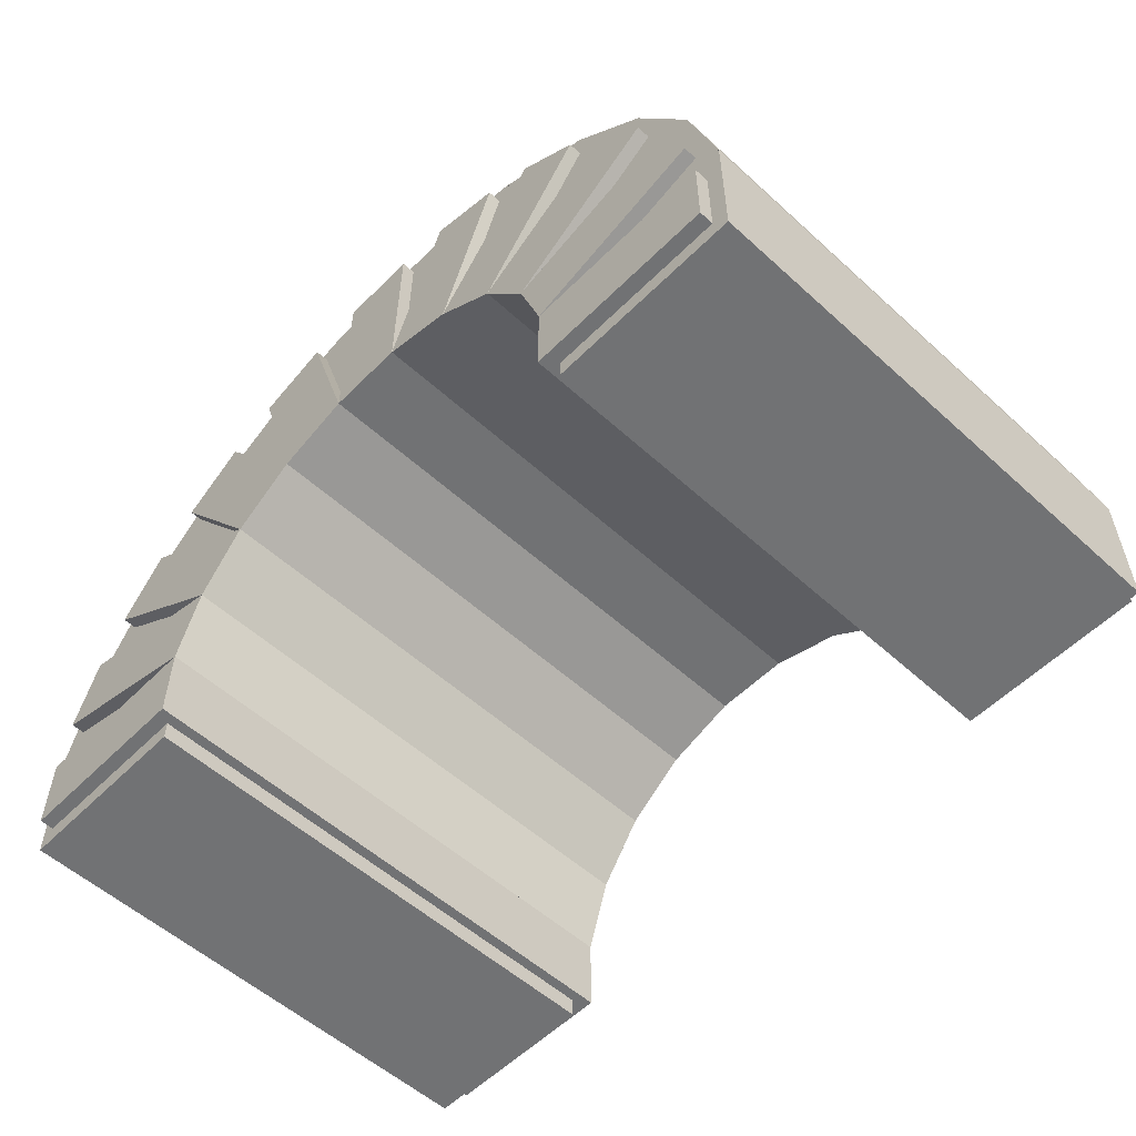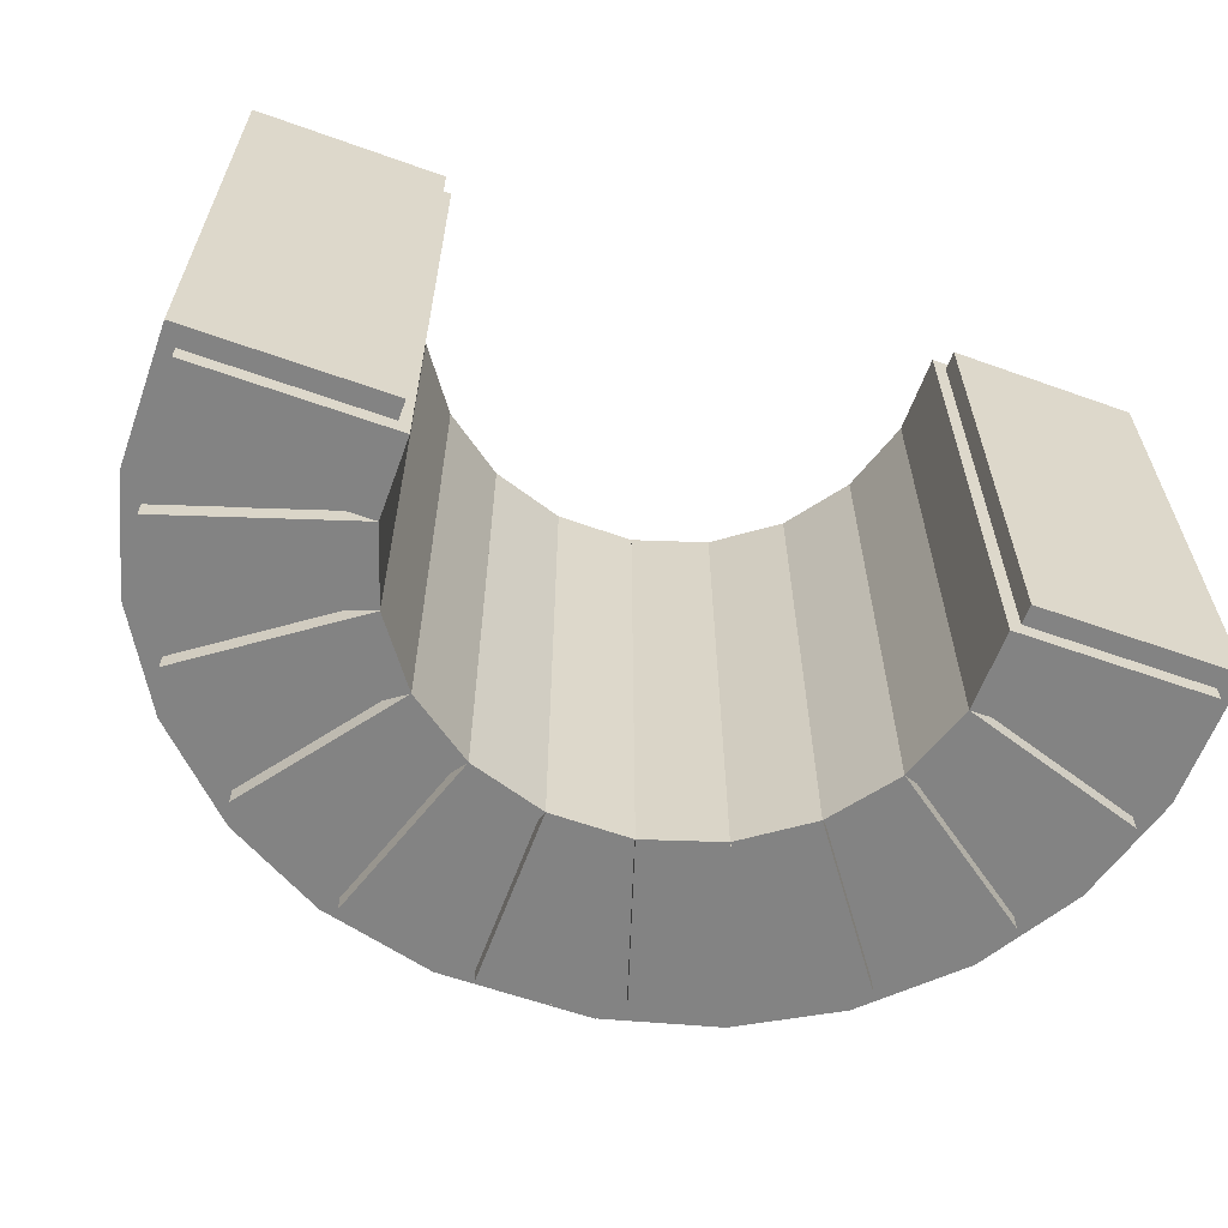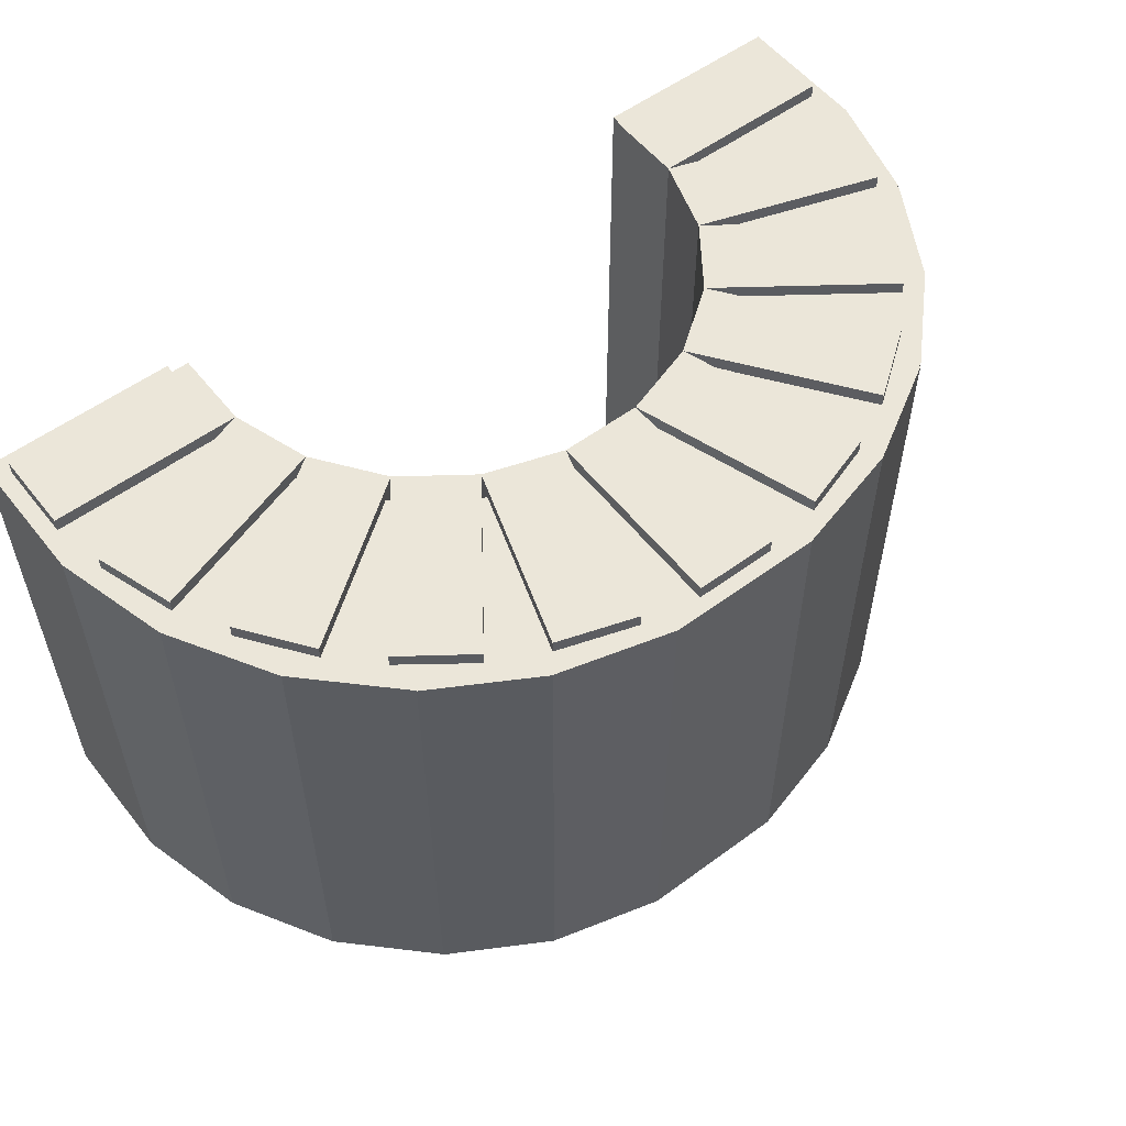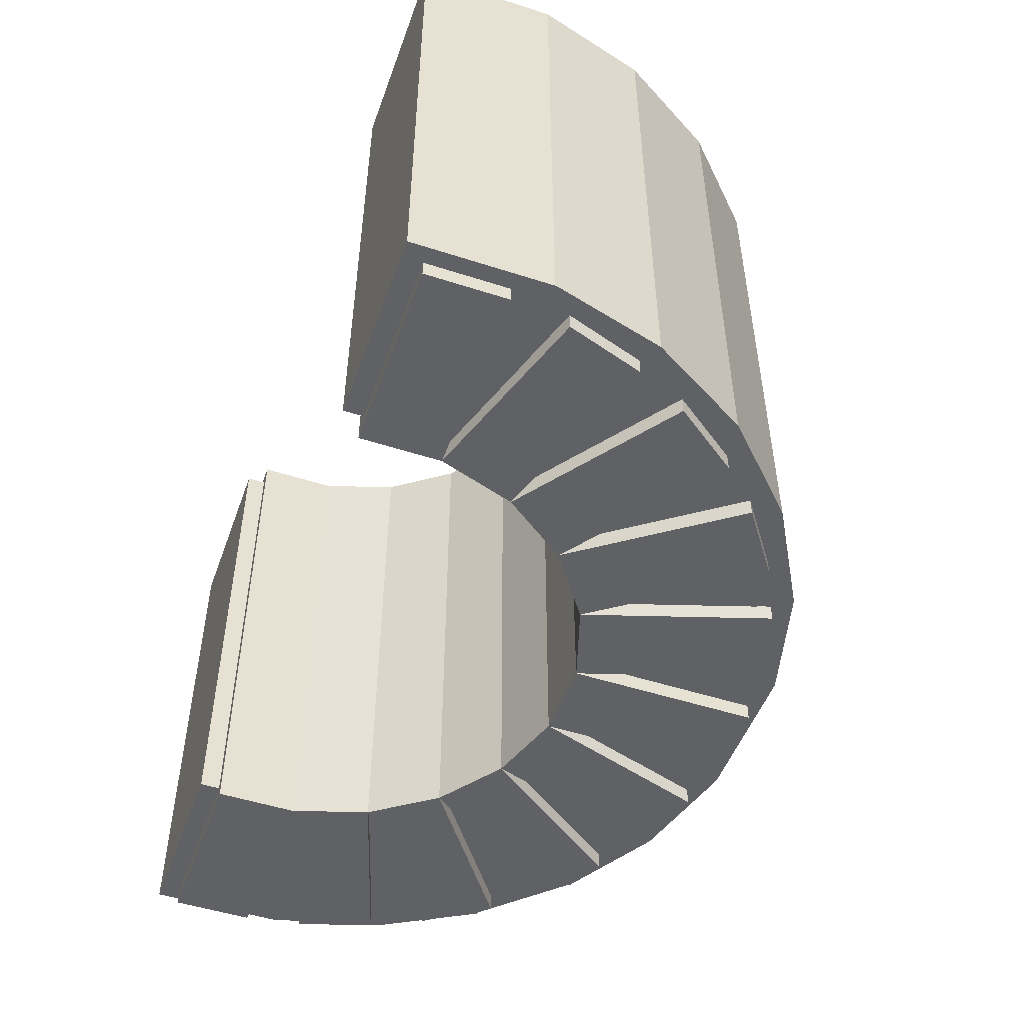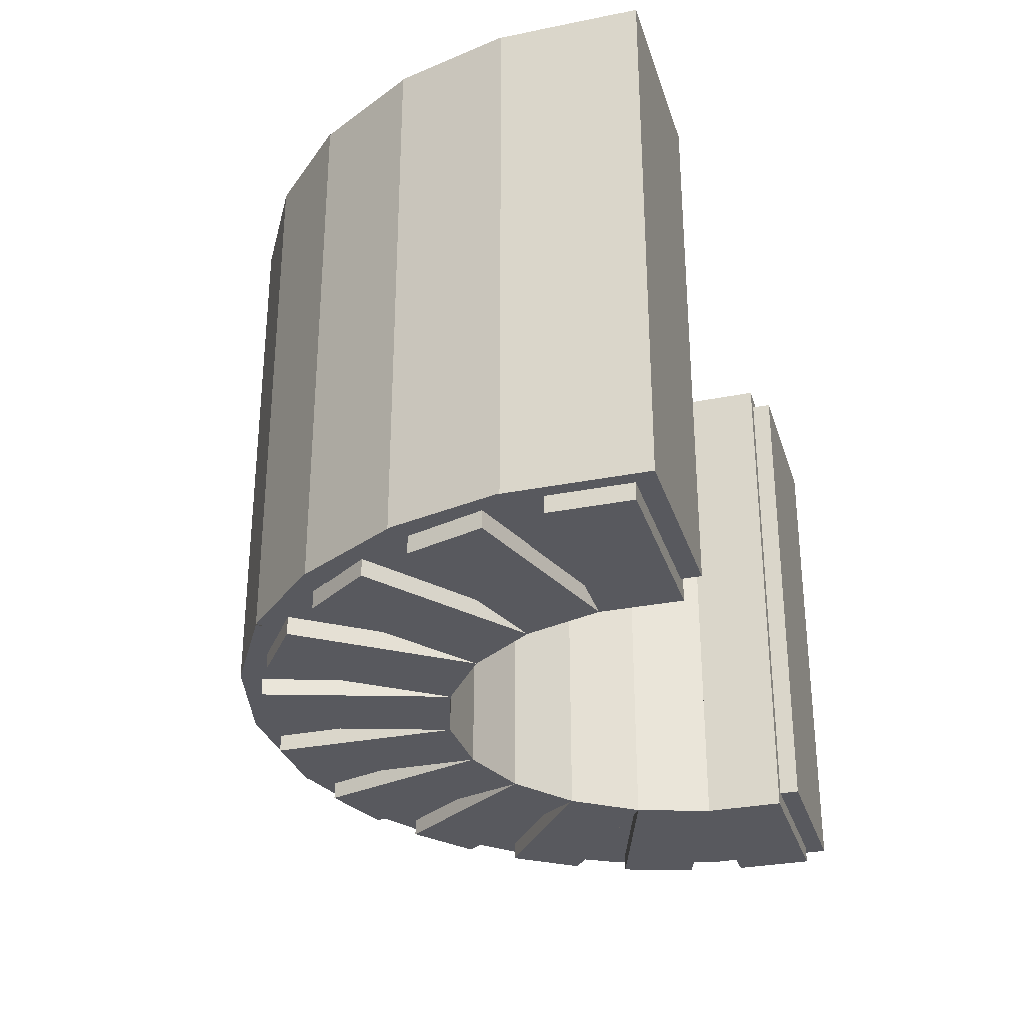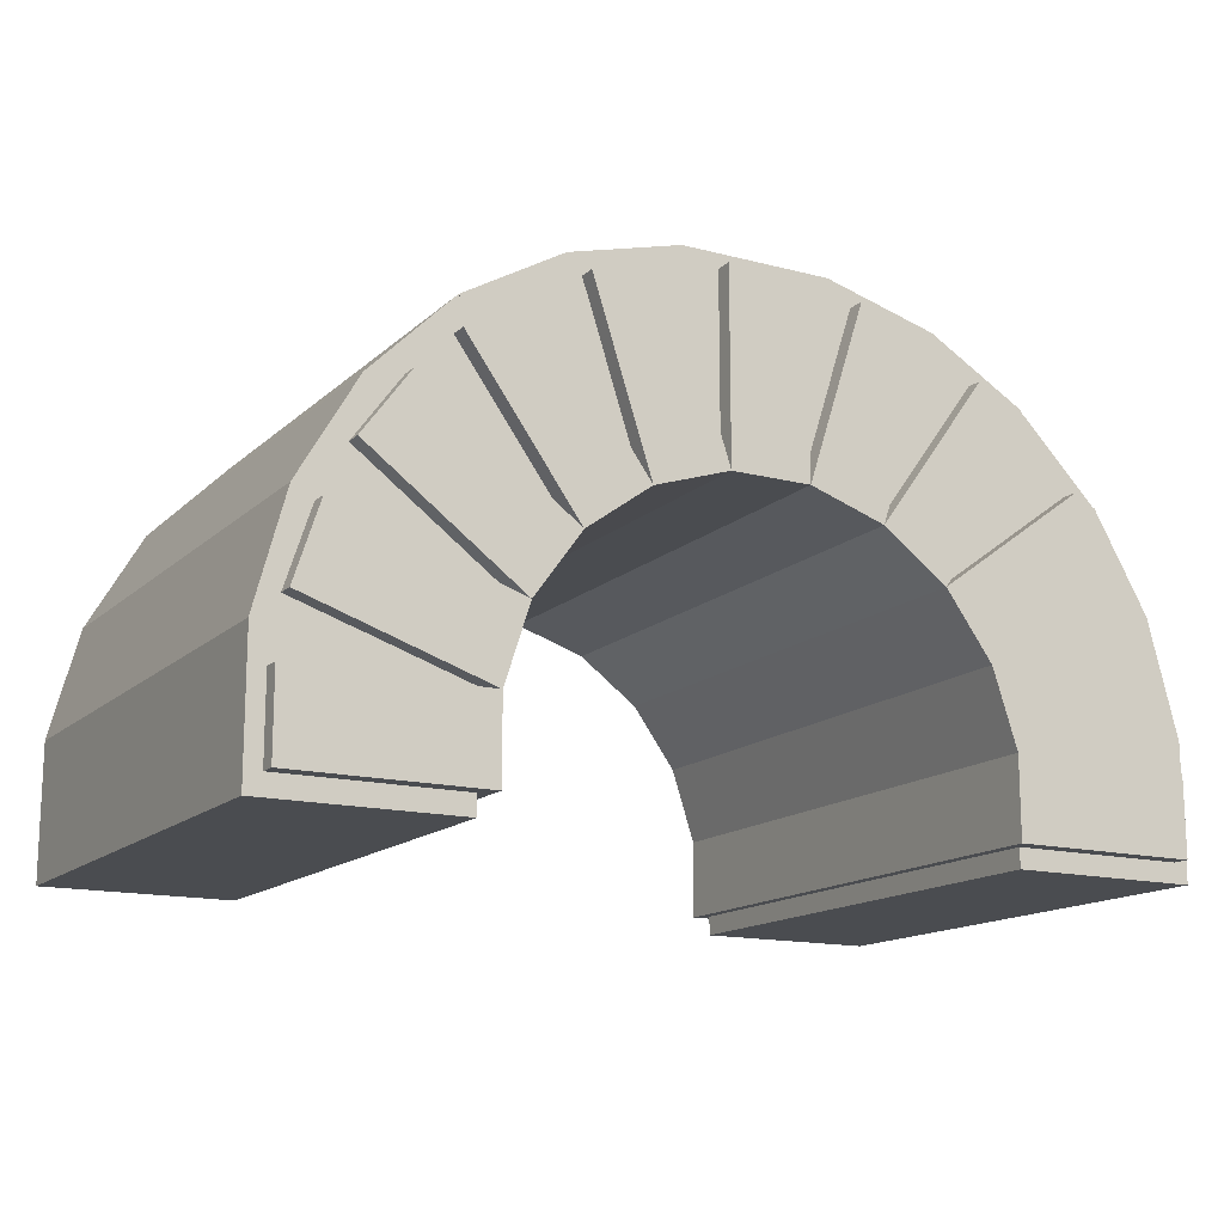
<metadata>
{"format":"obj","ext":"obj","renderer":"f3d","projection":"perspective","resolution":1024,"background":"white","views":[{"elev":-55.4,"azim":46.3,"up":"+Y"},{"elev":-61.0,"azim":-20.0,"up":"+Z"},{"elev":55.4,"azim":142.2,"up":"+Z"},{"elev":-50.2,"azim":70.4,"up":"+Z"},{"elev":-30.3,"azim":-73.7,"up":"+Z"},{"elev":-14.8,"azim":150.7,"up":"+Y"}]}
</metadata>
<code>
o brick.032
v 1.362 0.4137 1.032
v 1.362 0.2575 1.032
v 1.362 0.4137 -0.04216
v 1.362 0.2575 -0.04216
v 0.9933 0.4137 -0.04216
v 0.9933 0.4137 1.032
v 0.9933 0.2575 1.032
v 0.9933 0.2575 -0.04216
f 1 2 3
f 2 4 3
f 5 6 3
f 6 1 3
f 7 8 2
f 8 4 2
f 6 7 1
f 7 2 1
f 3 4 5
f 4 8 5
f 5 8 6
f 8 7 6
o brick.033
v 0.006729 0.4137 1.032
v 0.006729 0.2575 1.032
v 0.006729 0.4137 -0.04216
v 0.006729 0.2575 -0.04216
v -0.3617 0.4137 -0.04216
v -0.3617 0.2575 -0.04216
v -0.3617 0.4137 1.032
v -0.3617 0.2575 1.032
f 9 10 11
f 10 12 11
f 13 14 15
f 14 16 15
f 13 15 11
f 15 9 11
f 16 14 10
f 14 12 10
f 15 16 9
f 16 10 9
f 11 12 13
f 12 14 13
o brick.034
v 1.295 0.6762 1.032
v 1.344 0.5276 1.032
v 1.295 0.6762 -0.04216
v 1.344 0.5276 -0.04216
v 0.945 0.5623 -0.04216
v 0.945 0.5623 1.032
v 0.9933 0.4137 1.032
v 0.9933 0.4137 -0.04216
f 17 18 19
f 18 20 19
f 21 22 19
f 22 17 19
f 23 24 18
f 24 20 18
f 22 23 17
f 23 18 17
f 19 20 21
f 20 24 21
f 21 24 22
f 24 23 22
o brick.035
v 0.05501 0.5623 1.032
v 0.006729 0.4137 1.032
v 0.05501 0.5623 -0.04216
v 0.006729 0.4137 -0.04216
v -0.2954 0.6762 -0.04216
v -0.3436 0.5276 -0.04216
v -0.2954 0.6762 1.032
v -0.3436 0.5276 1.032
f 25 26 27
f 26 28 27
f 29 30 31
f 30 32 31
f 29 31 27
f 31 25 27
f 32 30 26
f 30 28 26
f 31 32 25
f 32 26 25
f 27 28 29
f 28 30 29
o brick.036
v 1.151 0.9053 1.032
v 1.243 0.7789 1.032
v 1.151 0.9053 -0.04216
v 1.243 0.7789 -0.04216
v 0.8531 0.6887 -0.04216
v 0.8531 0.6887 1.032
v 0.945 0.5623 1.032
v 0.945 0.5623 -0.04216
f 33 34 35
f 34 36 35
f 37 38 35
f 38 33 35
f 39 40 34
f 40 36 34
f 38 39 33
f 39 34 33
f 35 36 37
f 36 40 37
f 37 40 38
f 40 39 38
o brick.037
v 0.1469 0.6887 1.032
v 0.05501 0.5623 1.032
v 0.1469 0.6887 -0.04216
v 0.05501 0.5623 -0.04216
v -0.1512 0.9053 -0.04216
v -0.243 0.7789 -0.04216
v -0.1512 0.9053 1.032
v -0.243 0.7789 1.032
f 41 42 43
f 42 44 43
f 45 46 47
f 46 48 47
f 45 47 43
f 47 41 43
f 48 46 42
f 46 44 42
f 47 48 41
f 48 42 41
f 43 44 45
f 44 46 45
o brick.038
v 0.9433 1.079 1.032
v 1.07 0.9868 1.032
v 0.9433 1.079 -0.04216
v 1.07 0.9868 -0.04216
v 0.7267 0.7806 -0.04216
v 0.7267 0.7806 1.032
v 0.8531 0.6887 1.032
v 0.8531 0.6887 -0.04216
f 49 50 51
f 50 52 51
f 53 54 51
f 54 49 51
f 55 56 50
f 56 52 50
f 54 55 49
f 55 50 49
f 51 52 53
f 52 56 53
f 53 56 54
f 56 55 54
o brick.039
v 0.2733 0.7806 1.032
v 0.1469 0.6887 1.032
v 0.2733 0.7806 -0.04216
v 0.1469 0.6887 -0.04216
v 0.05672 1.079 -0.04216
v -0.06969 0.9868 -0.04216
v 0.05672 1.079 1.032
v -0.06969 0.9868 1.032
f 57 58 59
f 58 60 59
f 61 62 63
f 62 64 63
f 61 63 59
f 63 57 59
f 64 62 58
f 62 60 58
f 63 64 57
f 64 58 57
f 59 60 61
f 60 62 61
o brick.040
v 0.692 1.179 1.032
v 0.8406 1.131 1.032
v 0.692 1.179 -0.04216
v 0.8406 1.131 -0.04216
v 0.5781 0.8289 -0.04216
v 0.5781 0.8289 1.032
v 0.7267 0.7806 1.032
v 0.7267 0.7806 -0.04216
f 65 66 67
f 66 68 67
f 69 70 67
f 70 65 67
f 70 71 65
f 71 66 65
f 67 68 69
f 68 72 69
f 69 72 70
f 72 71 70
f 71 72 66
f 72 68 66
o brick.041
v 0.4219 0.8289 1.032
v 0.2733 0.7806 1.032
v 0.4219 0.8289 -0.04216
v 0.2733 0.7806 -0.04216
v 0.308 1.179 -0.04216
v 0.1594 1.131 -0.04216
v 0.308 1.179 1.032
v 0.1594 1.131 1.032
f 73 74 75
f 74 76 75
f 77 78 79
f 78 80 79
f 77 79 75
f 79 73 75
f 80 78 74
f 78 76 74
f 79 80 73
f 80 74 73
f 75 76 77
f 76 78 77
o brick.042
v 0.4219 1.197 1.032
v 0.5781 1.197 1.032
v 0.4219 1.197 -0.04216
v 0.5781 1.197 -0.04216
v 0.4219 0.8289 -0.04216
v 0.4219 0.8289 1.032
v 0.5781 0.8289 1.032
v 0.5781 0.8289 -0.04216
f 81 82 83
f 82 84 83
f 85 86 83
f 86 81 83
f 87 88 82
f 88 84 82
f 86 87 81
f 87 82 81
f 83 84 85
f 84 88 85
f 85 88 86
f 88 87 86
o cube.032
v 1.335 0.7007 1.006
v 1.393 0.4834 1.006
v 1.335 0.7007 -0.007921
v 1.393 0.4834 -0.007921
v 0.9725 0.6037 1.006
v 1.031 0.3863 1.006
v 0.9725 0.6037 -0.007921
v 1.031 0.3863 -0.007921
f 89 90 91
f 90 92 91
f 93 94 89
f 94 90 89
f 91 92 95
f 92 96 95
o cube.033
v 0.03145 0.6037 1.006
v -0.02678 0.3863 1.006
v 0.03145 0.6037 -0.007921
v -0.02678 0.3863 -0.007921
v -0.3308 0.7007 -0.007921
v -0.389 0.4834 -0.007921
v -0.3308 0.7007 1.006
v -0.389 0.4834 1.006
f 97 98 99
f 98 100 99
f 101 102 103
f 102 104 103
f 103 104 97
f 104 98 97
f 99 100 101
f 100 102 101
o cube.034
v 1.222 0.8956 1.006
v 1.335 0.7007 1.006
v 1.222 0.8956 -0.007765
v 1.335 0.7007 -0.007765
v 0.8974 0.7081 -0.007765
v 1.01 0.5132 -0.007765
v 0.8974 0.7081 1.006
v 1.01 0.5132 1.006
f 105 106 107
f 106 108 107
f 109 110 111
f 110 112 111
f 111 112 105
f 112 106 105
f 107 108 109
f 108 110 109
o cube.035
v 0.1065 0.7081 1.005
v -0.006011 0.5132 1.005
v 0.1065 0.7081 -0.009087
v -0.006011 0.5132 -0.009087
v -0.2183 0.8956 -0.009087
v -0.3308 0.7007 -0.009087
v -0.2183 0.8956 1.005
v -0.3308 0.7007 1.005
f 113 114 115
f 114 116 115
f 117 118 119
f 118 120 119
f 119 120 113
f 120 114 113
f 115 116 117
f 116 118 117
o cube.036
v 1.063 1.055 1.006
v 1.222 0.8956 1.006
v 1.063 1.055 -0.007456
v 1.222 0.8956 -0.007456
v 0.7979 0.7895 -0.007456
v 0.957 0.6304 -0.007456
v 0.7979 0.7895 1.006
v 0.957 0.6304 1.006
f 121 122 123
f 122 124 123
f 125 126 127
f 126 128 127
f 127 128 121
f 128 122 121
f 123 124 125
f 124 126 125
o cube.037
v 0.206 0.7895 1.007
v 0.04689 0.6304 1.007
v 0.206 0.7895 -0.00699
v 0.04689 0.6304 -0.00699
v -0.05917 1.055 -0.00699
v -0.2183 0.8956 -0.00699
v -0.05917 1.055 1.007
v -0.2183 0.8956 1.007
f 129 130 131
f 130 132 131
f 133 134 135
f 134 136 135
f 135 136 129
f 136 130 129
f 131 132 133
f 132 134 133
o cube.038
v 0.8682 1.167 1.005
v 1.063 1.055 1.005
v 0.8682 1.167 -0.009087
v 1.063 1.055 -0.009087
v 0.6807 0.8424 -0.009087
v 0.8756 0.7299 -0.009087
v 0.6807 0.8424 1.005
v 0.8756 0.7299 1.005
f 137 138 139
f 138 140 139
f 141 142 143
f 142 144 143
f 143 144 137
f 144 138 137
f 139 140 141
f 140 142 141
o cube.039
v 0.3232 0.8424 1.005
v 0.1283 0.7299 1.005
v 0.3232 0.8424 -0.009087
v 0.1283 0.7299 -0.009087
v 0.1357 1.167 -0.009087
v -0.05917 1.055 -0.009087
v 0.1357 1.167 1.005
v -0.05917 1.055 1.005
f 145 146 147
f 146 148 147
f 149 150 151
f 150 152 151
f 151 152 145
f 152 146 145
f 147 148 149
f 148 150 149
o cube.040
v 0.6509 1.225 1.006
v 0.8682 1.167 1.006
v 0.6509 1.225 -0.008154
v 0.8682 1.167 -0.008154
v 0.5538 0.8632 1.006
v 0.7712 0.805 1.006
v 0.5538 0.8632 -0.008154
v 0.7712 0.805 -0.008154
f 153 154 155
f 154 156 155
f 157 158 153
f 158 154 153
f 155 156 159
f 156 160 159
o cube.041
v 0.4501 0.8632 1.006
v 0.2327 0.805 1.006
v 0.4501 0.8632 -0.008196
v 0.2327 0.805 -0.008196
v 0.353 1.225 -0.008196
v 0.1357 1.167 -0.008196
v 0.353 1.225 1.006
v 0.1357 1.167 1.006
f 161 162 163
f 162 164 163
f 165 166 167
f 166 168 167
f 167 168 161
f 168 162 161
f 163 164 165
f 164 166 165
o cube.042
v 0.3526 1.225 1.005
v 0.6509 1.225 1.005
v 0.3526 1.225 -0.009087
v 0.6509 1.225 -0.009087
v 0.3526 0.8504 -0.009087
v 0.6509 0.8504 -0.009087
v 0.3526 0.8504 1.005
v 0.6509 0.8504 1.005
f 169 170 171
f 170 172 171
f 173 174 175
f 174 176 175
f 175 176 169
f 176 170 169
f 171 172 173
f 172 174 173
o mortar.005
v 1.393 0.4834 1.005
v 1.393 0.2191 1.005
v 1.393 0.4834 -0.009087
v 1.393 0.2191 -0.009087
v 1.018 0.4834 -0.009087
v 1.018 0.2191 -0.009087
v 1.018 0.4834 1.005
v 1.018 0.2191 1.005
f 177 178 179
f 178 180 179
f 181 182 183
f 182 184 183
f 184 182 178
f 182 180 178
f 183 184 177
f 184 178 177
f 179 180 181
f 180 182 181
o mortar.006
v -0.01401 0.4834 1.005
v -0.01401 0.2191 1.005
v -0.01401 0.4834 -0.009087
v -0.01401 0.2191 -0.009087
v -0.389 0.4834 -0.009087
v -0.389 0.2191 -0.009087
v -0.389 0.4834 1.005
v -0.389 0.2191 1.005
f 185 186 187
f 186 188 187
f 189 190 191
f 190 192 191
f 192 190 186
f 190 188 186
f 191 192 185
f 192 186 185
f 187 188 189
f 188 190 189

</code>
